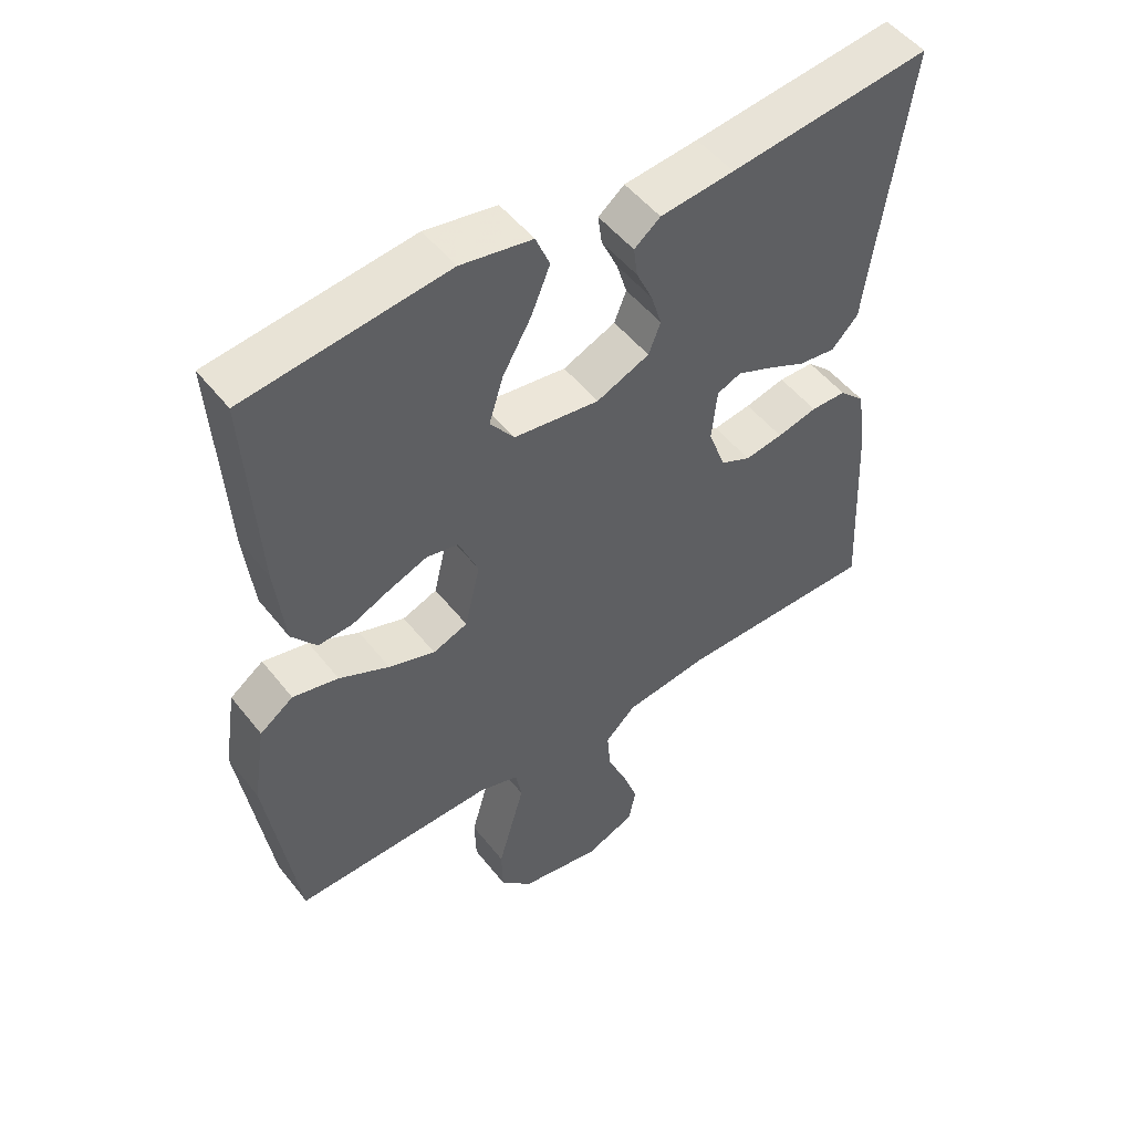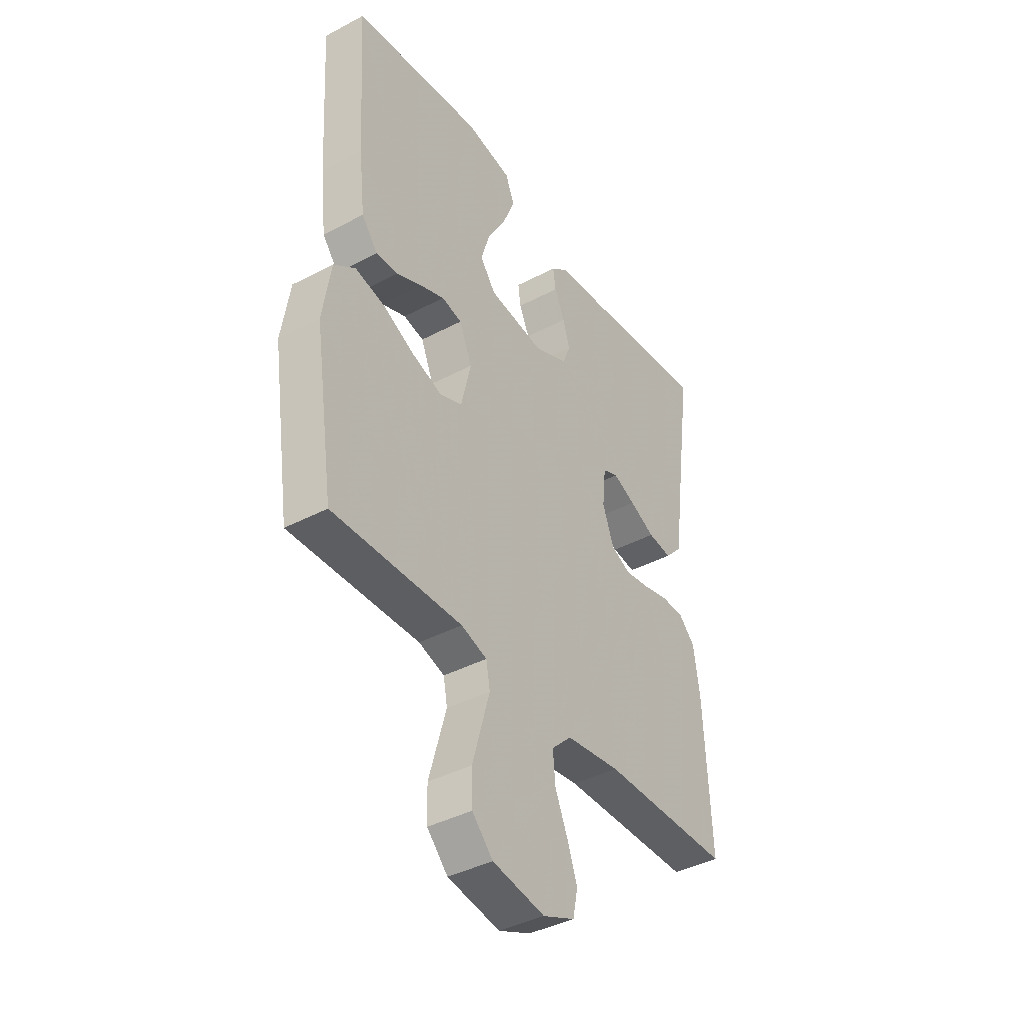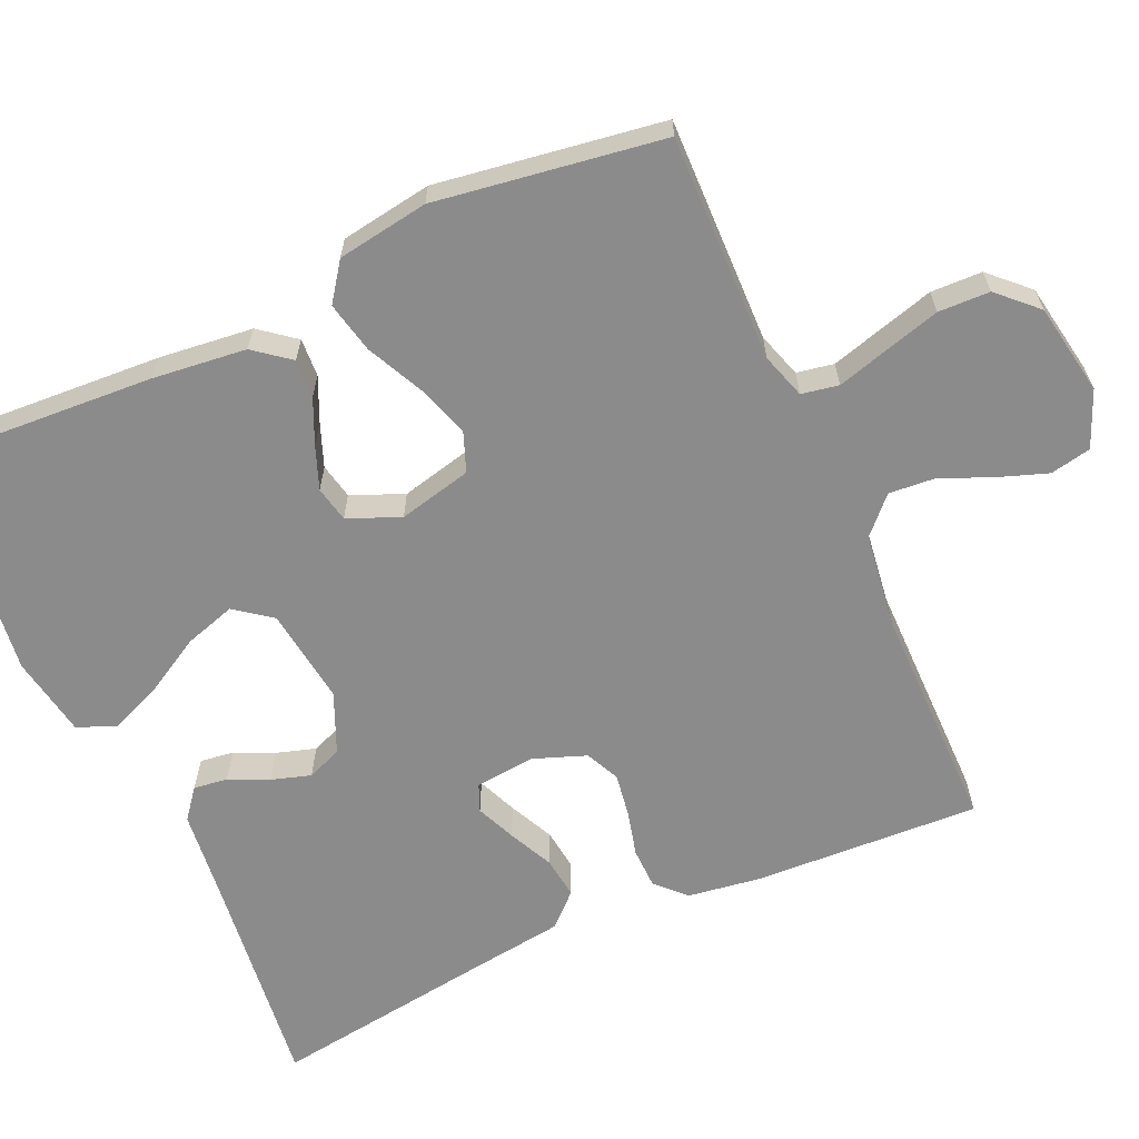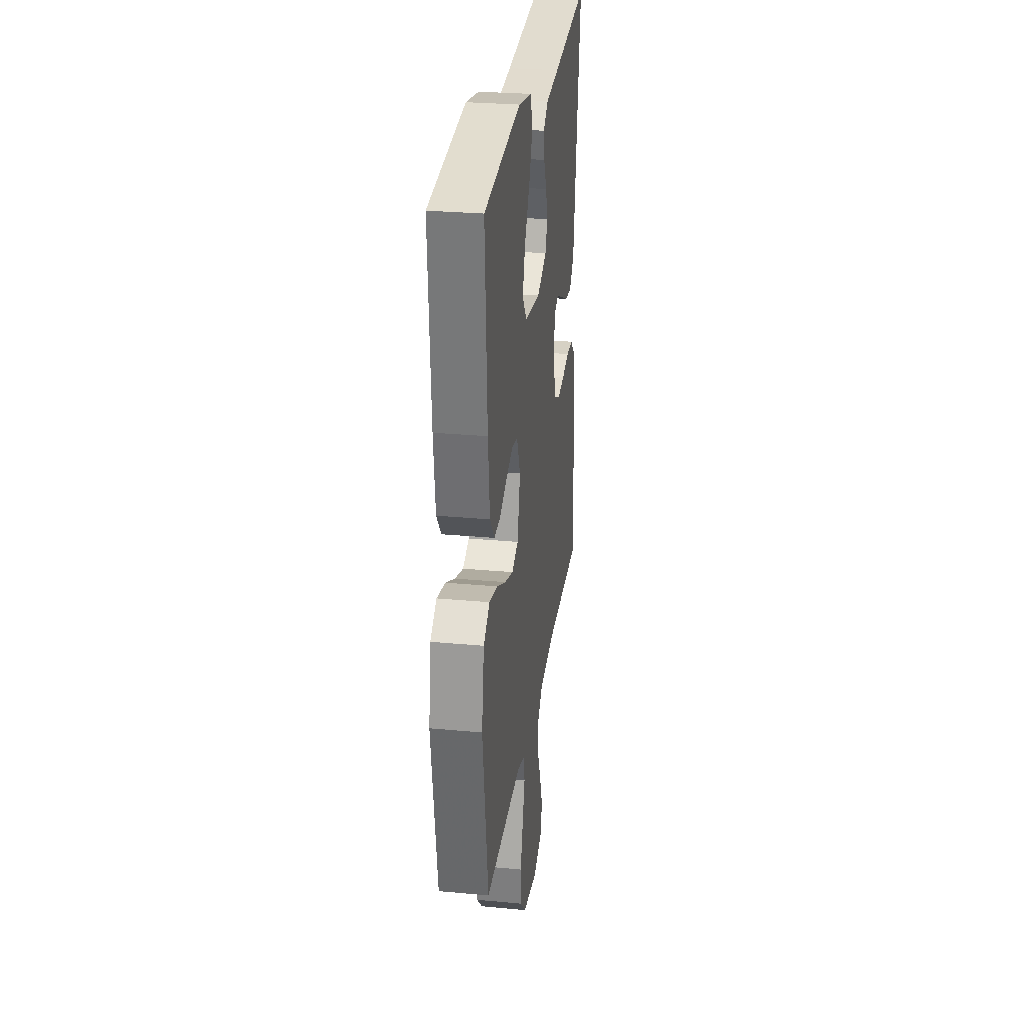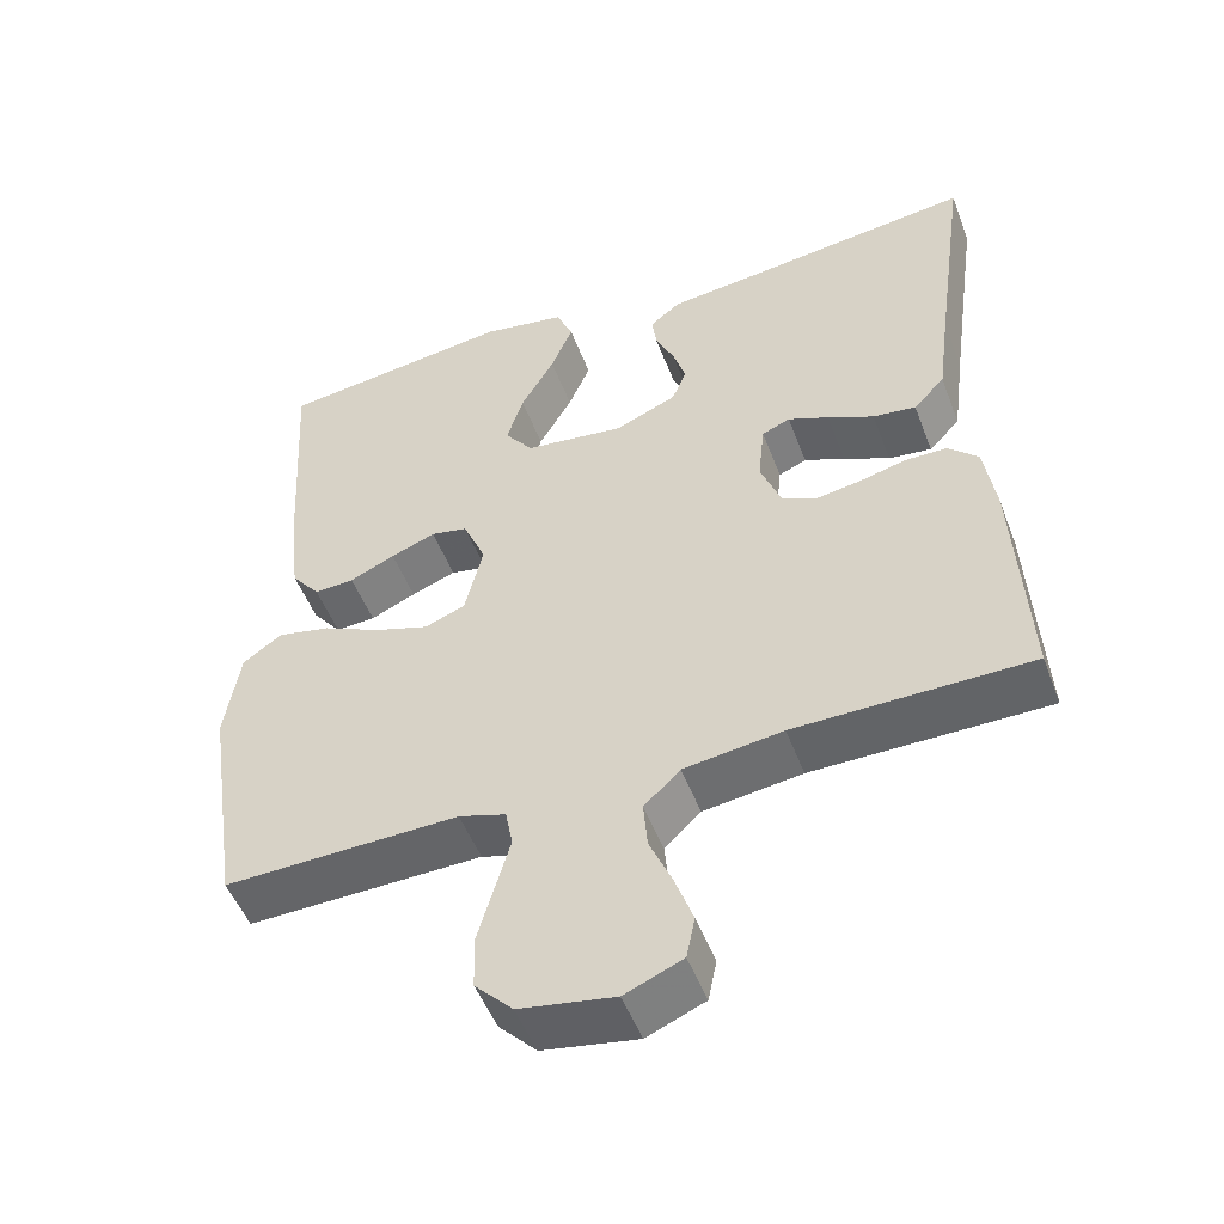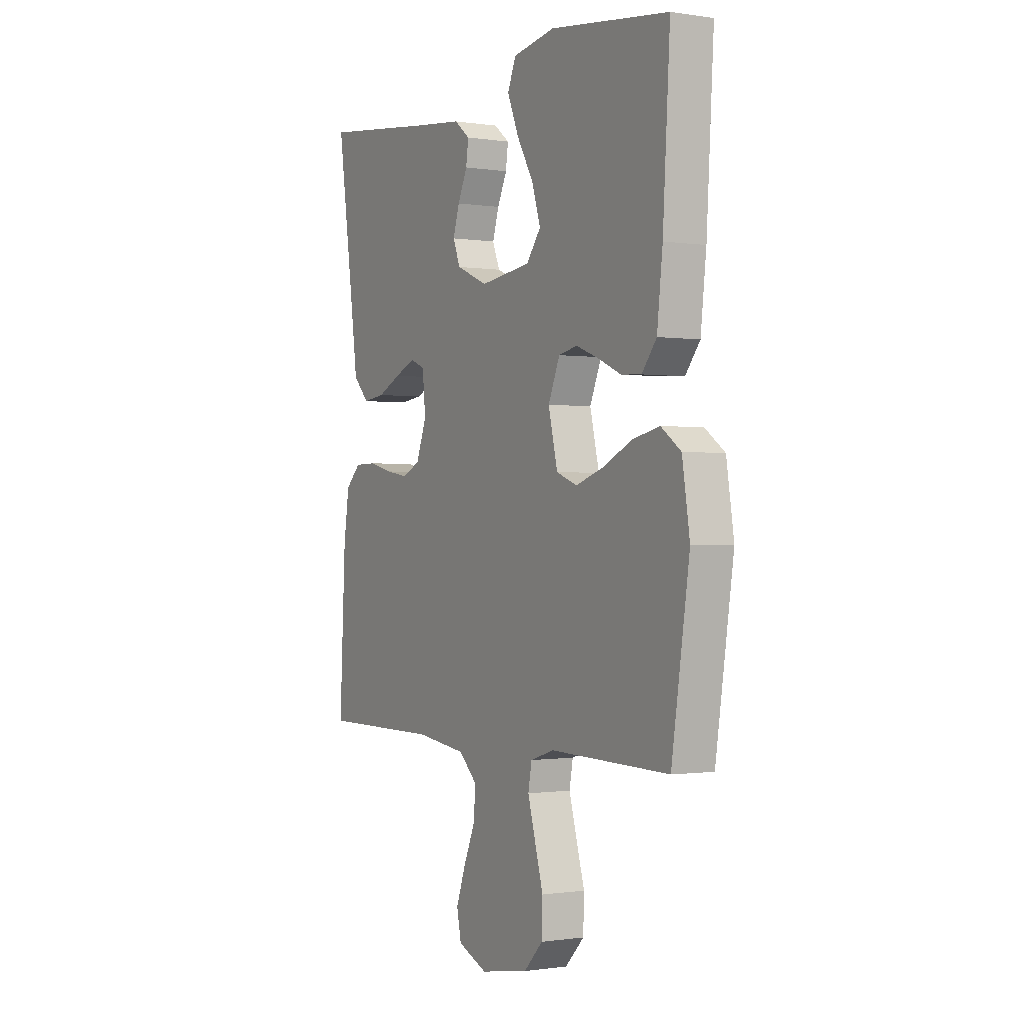
<metadata>
{"format":"obj","ext":"obj","renderer":"f3d","projection":"perspective","resolution":1024,"background":"white","views":[{"elev":50.7,"azim":143.2,"up":"+Z"},{"elev":-40.2,"azim":123.1,"up":"+Z"},{"elev":-63.9,"azim":114.2,"up":"+Y"},{"elev":28.0,"azim":98.1,"up":"+Z"},{"elev":-51.0,"azim":-159.4,"up":"+Z"},{"elev":-0.7,"azim":60.1,"up":"+Z"}]}
</metadata>
<code>
v 0.5 0.07 0.5
v 0.482 0.07 0.2
v 0.468 0.07 0.075
v 0.431 0.07 0.028
v 0.38 0.07 0.031
v 0.322 0.07 0.057
v 0.265 0.07 0.079
v 0.218 0.07 0.069
v 0.189 0.07 0
v 0.212 0.07 -0.097
v 0.264 0.07 -0.117
v 0.333 0.07 -0.094
v 0.408 0.07 -0.058
v 0.476 0.07 -0.043
v 0.526 0.07 -0.079
v 0.545 0.07 -0.2
v 0.5 0.07 -0.5
v 0.2 0.07 -0.493
v 0.14 0.07 -0.512
v 0.131 0.07 -0.561
v 0.15 0.07 -0.628
v 0.171 0.07 -0.702
v 0.169 0.07 -0.77
v 0.121 0.07 -0.82
v 0 0.07 -0.841
v -0.074 0.07 -0.81
v -0.085 0.07 -0.756
v -0.062 0.07 -0.691
v -0.033 0.07 -0.623
v -0.028 0.07 -0.562
v -0.074 0.07 -0.518
v -0.2 0.07 -0.501
v -0.5 0.07 -0.5
v -0.485 0.07 -0.2
v -0.471 0.07 -0.105
v -0.433 0.07 -0.068
v -0.38 0.07 -0.067
v -0.32 0.07 -0.082
v -0.263 0.07 -0.091
v -0.218 0.07 -0.07
v -0.192 0.07 0
v -0.2 0.07 0.079
v -0.236 0.07 0.094
v -0.288 0.07 0.072
v -0.347 0.07 0.044
v -0.402 0.07 0.037
v -0.442 0.07 0.079
v -0.458 0.07 0.2
v -0.5 0.07 0.5
v -0.2 0.07 0.464
v -0.09 0.07 0.452
v -0.051 0.07 0.421
v -0.057 0.07 0.376
v -0.081 0.07 0.324
v -0.097 0.07 0.272
v -0.079 0.07 0.226
v 0 0.07 0.192
v 0.128 0.07 0.209
v 0.164 0.07 0.257
v 0.143 0.07 0.325
v 0.1 0.07 0.4
v 0.072 0.07 0.468
v 0.093 0.07 0.519
v 0.2 0.07 0.538
v 0.5 0 0.5
v 0.482 0 0.2
v 0.468 0 0.075
v 0.431 0 0.028
v 0.38 0 0.031
v 0.322 0 0.057
v 0.265 0 0.079
v 0.218 0 0.069
v 0.189 0 0
v 0.212 0 -0.097
v 0.264 0 -0.117
v 0.333 0 -0.094
v 0.408 0 -0.058
v 0.476 0 -0.043
v 0.526 0 -0.079
v 0.545 0 -0.2
v 0.5 0 -0.5
v 0.2 0 -0.493
v 0.14 0 -0.512
v 0.131 0 -0.561
v 0.15 0 -0.628
v 0.171 0 -0.702
v 0.169 0 -0.77
v 0.121 0 -0.82
v 0 0 -0.841
v -0.074 0 -0.81
v -0.085 0 -0.756
v -0.062 0 -0.691
v -0.033 0 -0.623
v -0.028 0 -0.562
v -0.074 0 -0.518
v -0.2 0 -0.501
v -0.5 0 -0.5
v -0.485 0 -0.2
v -0.471 0 -0.105
v -0.433 0 -0.068
v -0.38 0 -0.067
v -0.32 0 -0.082
v -0.263 0 -0.091
v -0.218 0 -0.07
v -0.192 0 0
v -0.2 0 0.079
v -0.236 0 0.094
v -0.288 0 0.072
v -0.347 0 0.044
v -0.402 0 0.037
v -0.442 0 0.079
v -0.458 0 0.2
v -0.5 0 0.5
v -0.2 0 0.464
v -0.09 0 0.452
v -0.051 0 0.421
v -0.057 0 0.376
v -0.081 0 0.324
v -0.097 0 0.272
v -0.079 0 0.226
v 0 0 0.192
v 0.128 0 0.209
v 0.164 0 0.257
v 0.143 0 0.325
v 0.1 0 0.4
v 0.072 0 0.468
v 0.093 0 0.519
v 0.2 0 0.538
f 4 5 6
f 3 4 6
f 2 3 6
f 1 2 6
f 64 1 6
f 63 64 6
f 62 63 6
f 61 62 6
f 60 61 6
f 59 60 6 7
f 58 59 7 8
f 57 58 8 9
f 56 57 9 10
f 52 53 54
f 51 52 54
f 50 51 54
f 50 54 55
f 49 50 55
f 48 49 55
f 48 55 56
f 47 48 56
f 46 47 56
f 45 46 56
f 44 45 56
f 36 37 38
f 35 36 38
f 34 35 38
f 33 34 38
f 32 33 38
f 31 32 38 39
f 30 31 39 40
f 27 28 29
f 26 27 29
f 25 26 29
f 24 25 29
f 23 24 29
f 22 23 29
f 21 22 29
f 20 21 29 30
f 30 40 41
f 20 30 41
f 19 20 41
f 16 17 18
f 15 16 18
f 14 15 18
f 13 14 18
f 12 13 18
f 11 12 18 19
f 43 44 56
f 42 43 56
f 42 56 10
f 41 42 10
f 10 11 19 41
f 70 69 68
f 70 68 67
f 70 67 66
f 70 66 65
f 70 65 128
f 70 128 127
f 70 127 126
f 70 126 125
f 70 125 124
f 71 70 124 123
f 72 71 123 122
f 73 72 122 121
f 74 73 121 120
f 118 117 116
f 118 116 115
f 118 115 114
f 119 118 114
f 119 114 113
f 119 113 112
f 120 119 112
f 120 112 111
f 120 111 110
f 120 110 109
f 120 109 108
f 102 101 100
f 102 100 99
f 102 99 98
f 102 98 97
f 102 97 96
f 103 102 96 95
f 104 103 95 94
f 93 92 91
f 93 91 90
f 93 90 89
f 93 89 88
f 93 88 87
f 93 87 86
f 93 86 85
f 94 93 85 84
f 105 104 94
f 105 94 84
f 105 84 83
f 82 81 80
f 82 80 79
f 82 79 78
f 82 78 77
f 82 77 76
f 83 82 76 75
f 120 108 107
f 120 107 106
f 74 120 106
f 74 106 105
f 105 83 75 74
f 1 65 66 2
f 2 66 67 3
f 3 67 68 4
f 4 68 69 5
f 5 69 70 6
f 6 70 71 7
f 7 71 72 8
f 8 72 73 9
f 9 73 74 10
f 10 74 75 11
f 11 75 76 12
f 12 76 77 13
f 13 77 78 14
f 14 78 79 15
f 15 79 80 16
f 16 80 81 17
f 17 81 82 18
f 18 82 83 19
f 19 83 84 20
f 20 84 85 21
f 21 85 86 22
f 22 86 87 23
f 23 87 88 24
f 24 88 89 25
f 25 89 90 26
f 26 90 91 27
f 27 91 92 28
f 28 92 93 29
f 29 93 94 30
f 30 94 95 31
f 31 95 96 32
f 32 96 97 33
f 33 97 98 34
f 34 98 99 35
f 35 99 100 36
f 36 100 101 37
f 37 101 102 38
f 38 102 103 39
f 39 103 104 40
f 40 104 105 41
f 41 105 106 42
f 42 106 107 43
f 43 107 108 44
f 44 108 109 45
f 45 109 110 46
f 46 110 111 47
f 47 111 112 48
f 48 112 113 49
f 49 113 114 50
f 50 114 115 51
f 51 115 116 52
f 52 116 117 53
f 53 117 118 54
f 54 118 119 55
f 55 119 120 56
f 56 120 121 57
f 57 121 122 58
f 58 122 123 59
f 59 123 124 60
f 60 124 125 61
f 61 125 126 62
f 62 126 127 63
f 63 127 128 64
f 64 128 65 1

</code>
